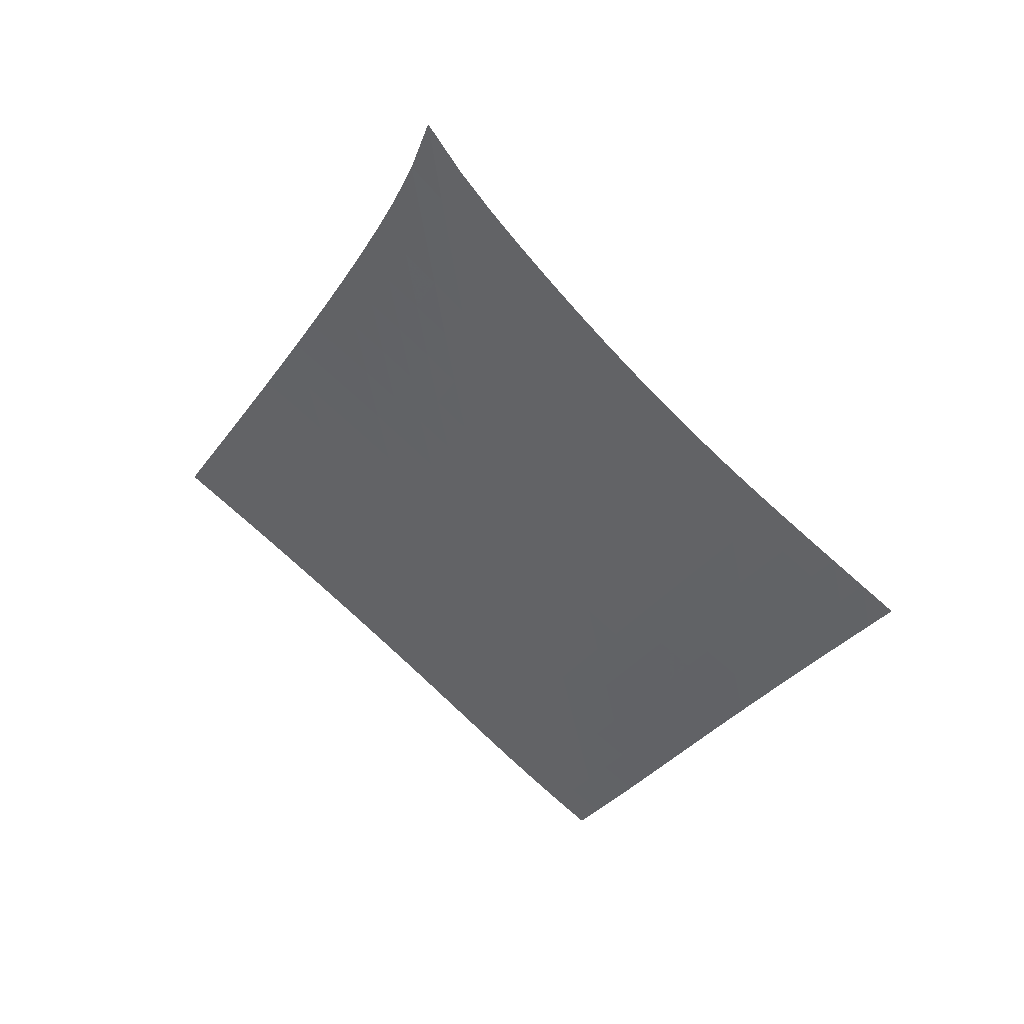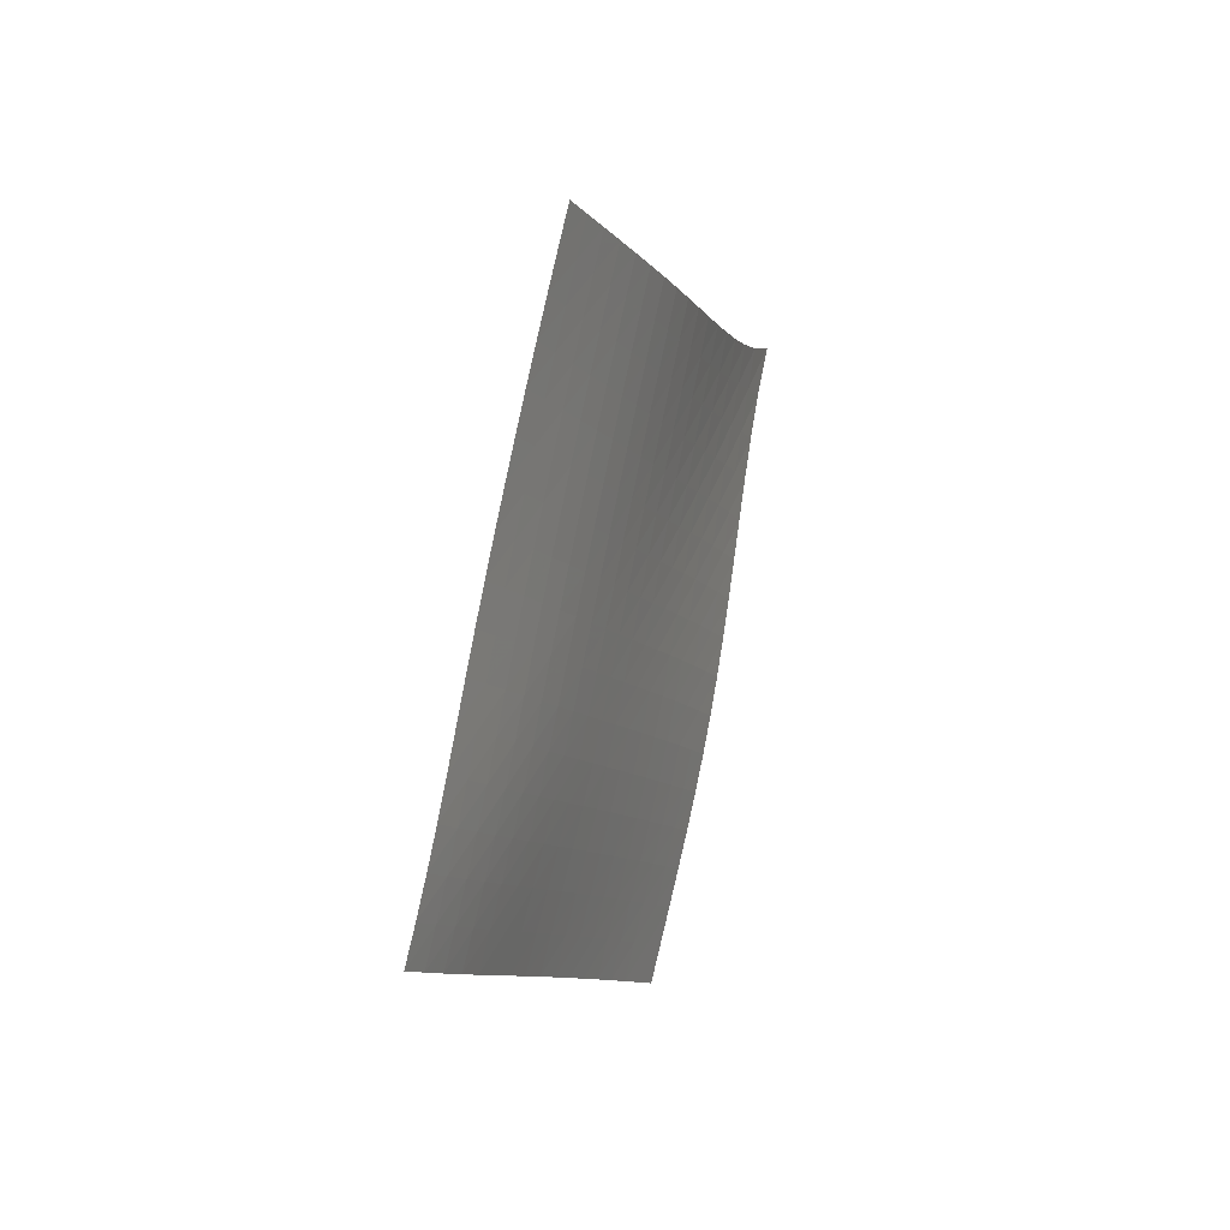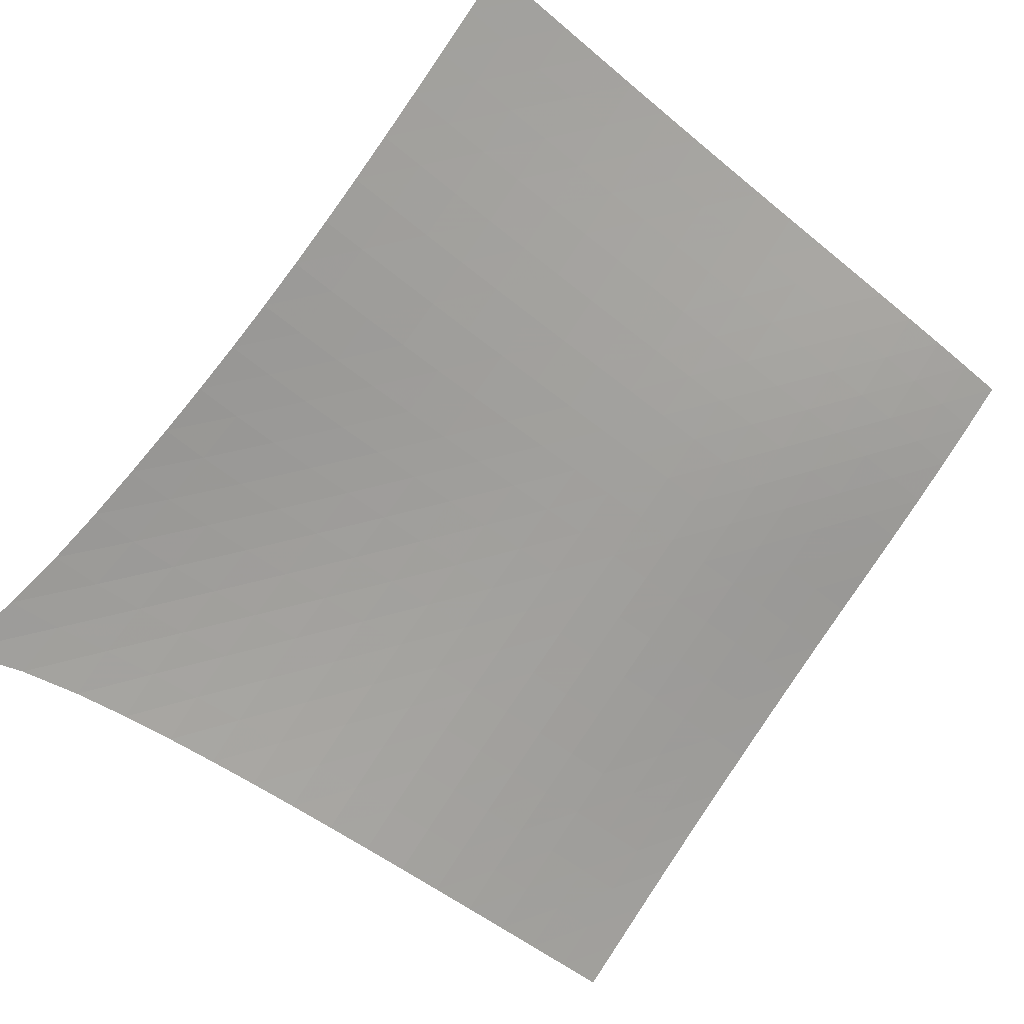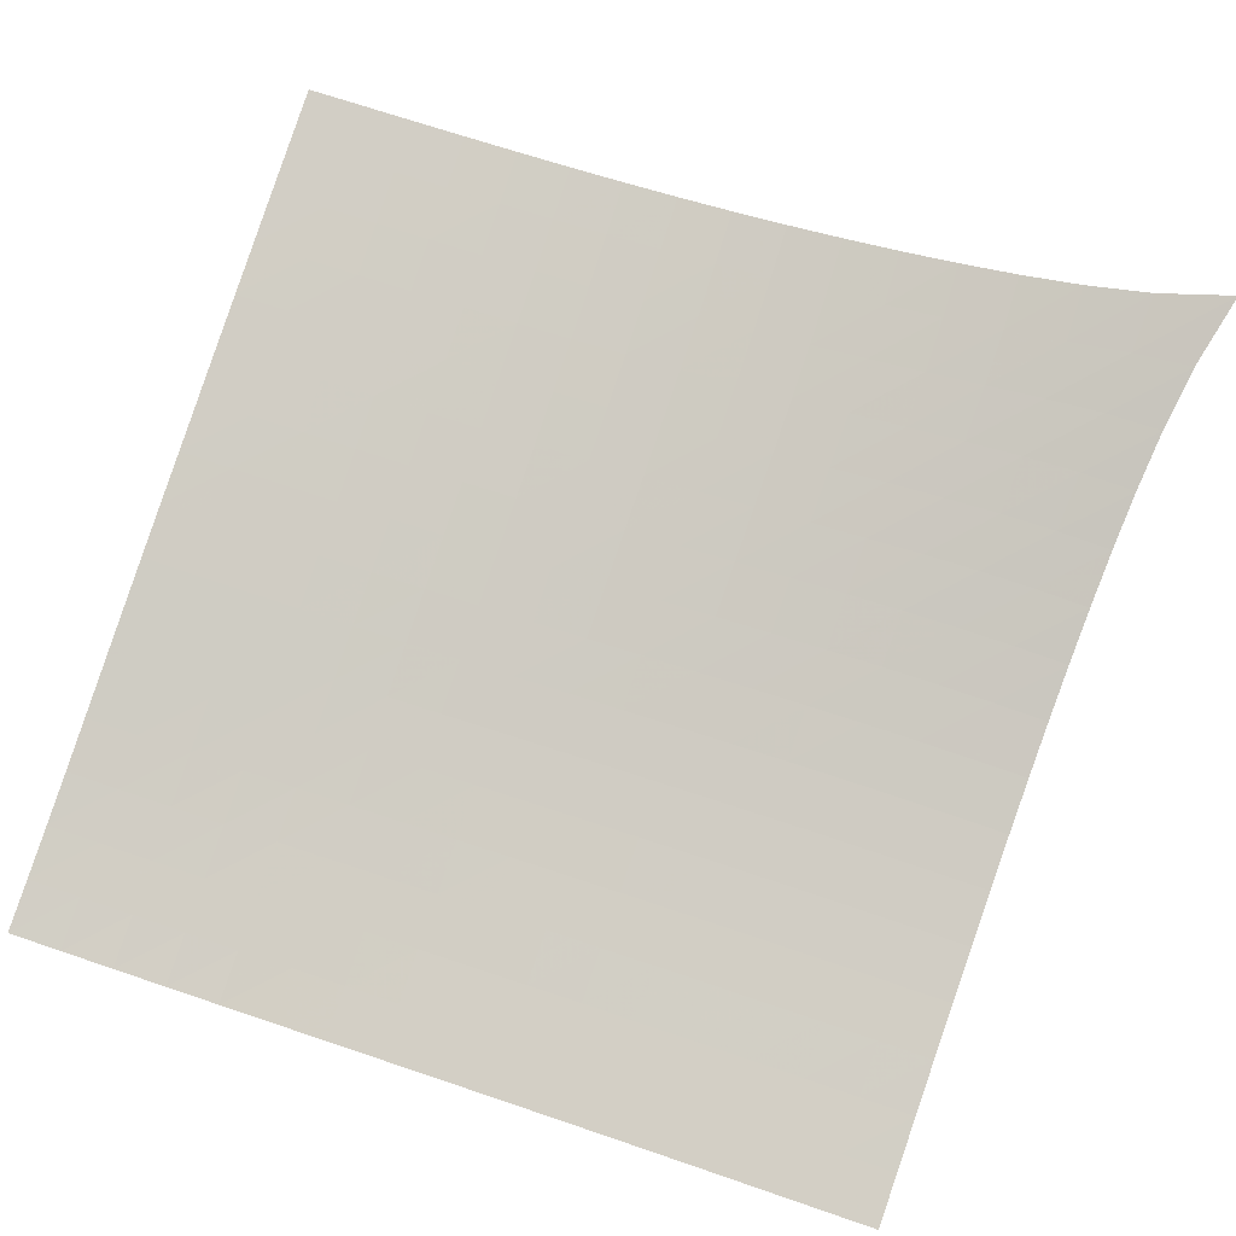
<metadata>
{"format":"obj","ext":"obj","renderer":"f3d","projection":"perspective","resolution":1024,"background":"white","views":[{"elev":18.1,"azim":-14.1,"up":"+Y"},{"elev":-52.7,"azim":-130.3,"up":"+Y"},{"elev":65.0,"azim":-97.5,"up":"+Z"},{"elev":-50.7,"azim":128.5,"up":"+Z"}]}
</metadata>
<code>
v -6.491 -0.04314 6.491
v 2.373 -9.873 10.67
v -10.67 -9.873 -2.373
v -1.713 -18.45 1.713
v -10.44 -9.348 -1.798
v -10.2 -8.821 -1.224
v -9.959 -8.292 -0.649
v -9.716 -7.758 -0.07678
v -9.469 -7.218 0.4905
v -9.214 -6.67 1.05
v -8.952 -6.112 1.601
v -8.68 -5.543 2.141
v -8.402 -4.961 2.672
v -8.118 -4.367 3.197
v -7.832 -3.758 3.718
v -7.545 -3.13 4.239
v -7.261 -2.477 4.766
v -6.984 -1.781 5.305
v -6.72 -1.003 5.872
v -5.872 -1.003 6.72
v -5.305 -1.781 6.984
v -4.766 -2.477 7.261
v -4.239 -3.13 7.545
v -3.718 -3.758 7.832
v -3.197 -4.367 8.118
v -2.672 -4.961 8.402
v -2.141 -5.543 8.68
v -1.601 -6.112 8.952
v -1.05 -6.67 9.214
v -0.4905 -7.218 9.469
v 0.07678 -7.758 9.716
v 0.649 -8.292 9.959
v 1.224 -8.821 10.2
v 1.798 -9.348 10.44
v 2.13 -10.4 10.1
v 1.885 -10.92 9.528
v 1.638 -11.45 8.959
v 1.388 -11.98 8.392
v 1.135 -12.51 7.828
v 0.8796 -13.05 7.267
v 0.6224 -13.59 6.708
v 0.3628 -14.13 6.152
v 0.1001 -14.67 5.6
v -0.1657 -15.22 5.051
v -0.4336 -15.76 4.504
v -0.7011 -16.31 3.958
v -0.965 -16.85 3.407
v -1.222 -17.39 2.85
v -1.471 -17.92 2.285
v -2.285 -17.92 1.471
v -2.85 -17.39 1.222
v -3.407 -16.85 0.965
v -3.958 -16.31 0.7011
v -4.504 -15.76 0.4336
v -5.051 -15.22 0.1657
v -5.6 -14.67 -0.1001
v -6.152 -14.13 -0.3628
v -6.708 -13.59 -0.6224
v -7.267 -13.05 -0.8796
v -7.828 -12.51 -1.135
v -8.392 -11.98 -1.388
v -8.959 -11.45 -1.638
v -9.528 -10.92 -1.885
v -10.1 -10.4 -2.13
v -6.155 -1.645 6.155
v -6.425 -2.335 5.599
v -6.7 -3.003 5.056
v -6.981 -3.648 4.522
v -7.265 -4.273 3.994
v -7.55 -4.883 3.466
v -7.833 -5.479 2.936
v -8.111 -6.062 2.401
v -8.382 -6.633 1.857
v -8.646 -7.193 1.304
v -8.9 -7.742 0.7419
v -9.147 -8.283 0.1725
v -9.389 -8.816 -0.4018
v -9.627 -9.345 -0.9783
v -9.864 -9.872 -1.555
v -5.599 -2.335 6.425
v -5.875 -2.944 5.875
v -6.148 -3.57 5.332
v -6.425 -4.193 4.795
v -6.705 -4.807 4.262
v -6.987 -5.411 3.73
v -7.268 -6.004 3.197
v -7.545 -6.587 2.658
v -7.816 -7.158 2.112
v -8.079 -7.718 1.558
v -8.333 -8.268 0.9945
v -8.58 -8.809 0.4236
v -8.82 -9.343 -0.1524
v -9.057 -9.872 -0.7308
v -9.293 -10.4 -1.309
v -5.056 -3.003 6.7
v -5.332 -3.57 6.148
v -5.603 -4.16 5.603
v -5.876 -4.759 5.063
v -6.152 -5.358 4.526
v -6.429 -5.953 3.991
v -6.707 -6.54 3.455
v -6.982 -7.119 2.914
v -7.252 -7.689 2.367
v -7.515 -8.249 1.812
v -7.769 -8.799 1.248
v -8.015 -9.34 0.6767
v -8.255 -9.873 0.09958
v -8.49 -10.4 -0.4802
v -8.725 -10.93 -1.06
v -4.522 -3.648 6.981
v -4.795 -4.193 6.425
v -5.063 -4.759 5.876
v -5.331 -5.338 5.331
v -5.602 -5.921 4.79
v -5.876 -6.504 4.251
v -6.15 -7.084 3.712
v -6.423 -7.659 3.17
v -6.691 -8.226 2.623
v -6.953 -8.784 2.067
v -7.207 -9.333 1.504
v -7.453 -9.874 0.9318
v -7.692 -10.41 0.3541
v -7.926 -10.93 -0.2268
v -8.159 -11.46 -0.8081
v -3.994 -4.273 7.265
v -4.262 -4.807 6.705
v -4.526 -5.358 6.152
v -4.79 -5.921 5.602
v -5.057 -6.491 5.057
v -5.325 -7.063 4.513
v -5.596 -7.635 3.971
v -5.866 -8.204 3.427
v -6.133 -8.767 2.878
v -6.394 -9.323 2.323
v -6.647 -9.871 1.76
v -6.893 -10.41 1.188
v -7.131 -10.94 0.6105
v -7.365 -11.47 0.02889
v -7.596 -11.99 -0.5536
v -3.466 -4.883 7.55
v -3.73 -5.411 6.987
v -3.991 -5.953 6.429
v -4.251 -6.504 5.876
v -4.513 -7.063 5.325
v -4.778 -7.626 4.778
v -5.044 -8.19 4.231
v -5.311 -8.753 3.685
v -5.576 -9.312 3.135
v -5.836 -9.865 2.58
v -6.089 -10.41 2.017
v -6.335 -10.95 1.446
v -6.573 -11.48 0.8683
v -6.806 -12.01 0.2863
v -7.036 -12.53 -0.2971
v -2.936 -5.479 7.833
v -3.197 -6.004 7.268
v -3.455 -6.54 6.707
v -3.712 -7.084 6.15
v -3.971 -7.635 5.596
v -4.231 -8.19 5.044
v -4.494 -8.747 4.494
v -4.758 -9.304 3.945
v -5.021 -9.859 3.393
v -5.28 -10.41 2.838
v -5.533 -10.96 2.275
v -5.778 -11.49 1.705
v -6.016 -12.02 1.128
v -6.248 -12.55 0.5455
v -6.478 -13.07 -0.03878
v -2.401 -6.062 8.111
v -2.658 -6.587 7.545
v -2.914 -7.119 6.982
v -3.17 -7.659 6.423
v -3.427 -8.204 5.866
v -3.685 -8.753 5.311
v -3.945 -9.304 4.758
v -4.206 -9.857 4.206
v -4.467 -10.41 3.653
v -4.725 -10.96 3.097
v -4.978 -11.5 2.535
v -5.224 -12.04 1.965
v -5.462 -12.57 1.389
v -5.694 -13.09 0.8067
v -5.923 -13.61 0.2219
v -1.857 -6.633 8.382
v -2.112 -7.158 7.816
v -2.367 -7.689 7.252
v -2.623 -8.226 6.691
v -2.878 -8.767 6.133
v -3.135 -9.312 5.576
v -3.393 -9.859 5.021
v -3.653 -10.41 4.467
v -3.913 -10.96 3.913
v -4.171 -11.5 3.357
v -4.424 -12.05 2.795
v -4.671 -12.58 2.227
v -4.91 -13.11 1.652
v -5.143 -13.64 1.07
v -5.371 -14.16 0.4854
v -1.304 -7.193 8.646
v -1.558 -7.718 8.079
v -1.812 -8.249 7.515
v -2.067 -8.784 6.953
v -2.323 -9.323 6.394
v -2.58 -9.865 5.836
v -2.838 -10.41 5.28
v -3.097 -10.96 4.725
v -3.357 -11.5 4.171
v -3.615 -12.05 3.615
v -3.87 -12.59 3.055
v -4.118 -13.13 2.489
v -4.359 -13.66 1.916
v -4.593 -14.18 1.336
v -4.823 -14.7 0.7515
v -0.7419 -7.742 8.9
v -0.9945 -8.268 8.333
v -1.248 -8.799 7.769
v -1.504 -9.333 7.207
v -1.76 -9.871 6.647
v -2.017 -10.41 6.089
v -2.275 -10.96 5.533
v -2.535 -11.5 4.978
v -2.795 -12.05 4.424
v -3.055 -12.59 3.87
v -3.312 -13.13 3.312
v -3.564 -13.67 2.749
v -3.808 -14.2 2.179
v -4.045 -14.73 1.602
v -4.276 -15.25 1.019
v -0.1725 -8.283 9.147
v -0.4236 -8.809 8.58
v -0.6767 -9.34 8.015
v -0.9318 -9.874 7.453
v -1.188 -10.41 6.893
v -1.446 -10.95 6.335
v -1.705 -11.49 5.778
v -1.965 -12.04 5.224
v -2.227 -12.58 4.671
v -2.489 -13.13 4.118
v -2.749 -13.67 3.564
v -3.005 -14.21 3.005
v -3.253 -14.74 2.438
v -3.494 -15.27 1.865
v -3.728 -15.79 1.285
v 0.4018 -8.816 9.389
v 0.1524 -9.343 8.82
v -0.09958 -9.873 8.255
v -0.3541 -10.41 7.692
v -0.6105 -10.94 7.131
v -0.8683 -11.48 6.573
v -1.128 -12.02 6.016
v -1.389 -12.57 5.462
v -1.652 -13.11 4.91
v -1.916 -13.66 4.359
v -2.179 -14.2 3.808
v -2.438 -14.74 3.253
v -2.691 -15.28 2.691
v -2.937 -15.81 2.122
v -3.174 -16.33 1.546
v 0.9783 -9.345 9.627
v 0.7308 -9.872 9.057
v 0.4802 -10.4 8.49
v 0.2268 -10.93 7.926
v -0.02889 -11.47 7.365
v -0.2863 -12.01 6.806
v -0.5455 -12.55 6.248
v -0.8067 -13.09 5.694
v -1.07 -13.64 5.143
v -1.336 -14.18 4.593
v -1.602 -14.73 4.045
v -1.865 -15.27 3.494
v -2.122 -15.81 2.937
v -2.372 -16.34 2.372
v -2.614 -16.87 1.8
v 1.555 -9.872 9.864
v 1.309 -10.4 9.293
v 1.06 -10.93 8.725
v 0.8081 -11.46 8.159
v 0.5536 -11.99 7.596
v 0.2971 -12.53 7.036
v 0.03878 -13.07 6.478
v -0.2219 -13.61 5.923
v -0.4854 -14.16 5.371
v -0.7515 -14.7 4.823
v -1.019 -15.25 4.276
v -1.285 -15.79 3.728
v -1.546 -16.33 3.174
v -1.8 -16.87 2.614
v -2.046 -17.4 2.046
f 289 49 4
f 289 4 50
f 5 79 64
f 5 64 3
f 79 94 63
f 79 63 64
f 94 109 62
f 94 62 63
f 109 124 61
f 109 61 62
f 124 139 60
f 124 60 61
f 139 154 59
f 139 59 60
f 154 169 58
f 154 58 59
f 169 184 57
f 169 57 58
f 184 199 56
f 184 56 57
f 199 214 55
f 199 55 56
f 214 229 54
f 214 54 55
f 229 244 53
f 229 53 54
f 244 259 52
f 244 52 53
f 259 274 51
f 259 51 52
f 274 289 50
f 274 50 51
f 1 20 65
f 1 65 19
f 19 65 66
f 19 66 18
f 18 66 67
f 18 67 17
f 17 67 68
f 17 68 16
f 16 68 69
f 16 69 15
f 15 69 70
f 15 70 14
f 14 70 71
f 14 71 13
f 13 71 72
f 13 72 12
f 12 72 73
f 12 73 11
f 11 73 74
f 11 74 10
f 10 74 75
f 10 75 9
f 9 75 76
f 9 76 8
f 8 76 77
f 8 77 7
f 7 77 78
f 7 78 6
f 6 78 79
f 6 79 5
f 20 21 80
f 20 80 65
f 65 80 81
f 65 81 66
f 66 81 82
f 66 82 67
f 67 82 83
f 67 83 68
f 68 83 84
f 68 84 69
f 69 84 85
f 69 85 70
f 70 85 86
f 70 86 71
f 71 86 87
f 71 87 72
f 72 87 88
f 72 88 73
f 73 88 89
f 73 89 74
f 74 89 90
f 74 90 75
f 75 90 91
f 75 91 76
f 76 91 92
f 76 92 77
f 77 92 93
f 77 93 78
f 78 93 94
f 78 94 79
f 21 22 95
f 21 95 80
f 80 95 96
f 80 96 81
f 81 96 97
f 81 97 82
f 82 97 98
f 82 98 83
f 83 98 99
f 83 99 84
f 84 99 100
f 84 100 85
f 85 100 101
f 85 101 86
f 86 101 102
f 86 102 87
f 87 102 103
f 87 103 88
f 88 103 104
f 88 104 89
f 89 104 105
f 89 105 90
f 90 105 106
f 90 106 91
f 91 106 107
f 91 107 92
f 92 107 108
f 92 108 93
f 93 108 109
f 93 109 94
f 22 23 110
f 22 110 95
f 95 110 111
f 95 111 96
f 96 111 112
f 96 112 97
f 97 112 113
f 97 113 98
f 98 113 114
f 98 114 99
f 99 114 115
f 99 115 100
f 100 115 116
f 100 116 101
f 101 116 117
f 101 117 102
f 102 117 118
f 102 118 103
f 103 118 119
f 103 119 104
f 104 119 120
f 104 120 105
f 105 120 121
f 105 121 106
f 106 121 122
f 106 122 107
f 107 122 123
f 107 123 108
f 108 123 124
f 108 124 109
f 23 24 125
f 23 125 110
f 110 125 126
f 110 126 111
f 111 126 127
f 111 127 112
f 112 127 128
f 112 128 113
f 113 128 129
f 113 129 114
f 114 129 130
f 114 130 115
f 115 130 131
f 115 131 116
f 116 131 132
f 116 132 117
f 117 132 133
f 117 133 118
f 118 133 134
f 118 134 119
f 119 134 135
f 119 135 120
f 120 135 136
f 120 136 121
f 121 136 137
f 121 137 122
f 122 137 138
f 122 138 123
f 123 138 139
f 123 139 124
f 24 25 140
f 24 140 125
f 125 140 141
f 125 141 126
f 126 141 142
f 126 142 127
f 127 142 143
f 127 143 128
f 128 143 144
f 128 144 129
f 129 144 145
f 129 145 130
f 130 145 146
f 130 146 131
f 131 146 147
f 131 147 132
f 132 147 148
f 132 148 133
f 133 148 149
f 133 149 134
f 134 149 150
f 134 150 135
f 135 150 151
f 135 151 136
f 136 151 152
f 136 152 137
f 137 152 153
f 137 153 138
f 138 153 154
f 138 154 139
f 25 26 155
f 25 155 140
f 140 155 156
f 140 156 141
f 141 156 157
f 141 157 142
f 142 157 158
f 142 158 143
f 143 158 159
f 143 159 144
f 144 159 160
f 144 160 145
f 145 160 161
f 145 161 146
f 146 161 162
f 146 162 147
f 147 162 163
f 147 163 148
f 148 163 164
f 148 164 149
f 149 164 165
f 149 165 150
f 150 165 166
f 150 166 151
f 151 166 167
f 151 167 152
f 152 167 168
f 152 168 153
f 153 168 169
f 153 169 154
f 26 27 170
f 26 170 155
f 155 170 171
f 155 171 156
f 156 171 172
f 156 172 157
f 157 172 173
f 157 173 158
f 158 173 174
f 158 174 159
f 159 174 175
f 159 175 160
f 160 175 176
f 160 176 161
f 161 176 177
f 161 177 162
f 162 177 178
f 162 178 163
f 163 178 179
f 163 179 164
f 164 179 180
f 164 180 165
f 165 180 181
f 165 181 166
f 166 181 182
f 166 182 167
f 167 182 183
f 167 183 168
f 168 183 184
f 168 184 169
f 27 28 185
f 27 185 170
f 170 185 186
f 170 186 171
f 171 186 187
f 171 187 172
f 172 187 188
f 172 188 173
f 173 188 189
f 173 189 174
f 174 189 190
f 174 190 175
f 175 190 191
f 175 191 176
f 176 191 192
f 176 192 177
f 177 192 193
f 177 193 178
f 178 193 194
f 178 194 179
f 179 194 195
f 179 195 180
f 180 195 196
f 180 196 181
f 181 196 197
f 181 197 182
f 182 197 198
f 182 198 183
f 183 198 199
f 183 199 184
f 28 29 200
f 28 200 185
f 185 200 201
f 185 201 186
f 186 201 202
f 186 202 187
f 187 202 203
f 187 203 188
f 188 203 204
f 188 204 189
f 189 204 205
f 189 205 190
f 190 205 206
f 190 206 191
f 191 206 207
f 191 207 192
f 192 207 208
f 192 208 193
f 193 208 209
f 193 209 194
f 194 209 210
f 194 210 195
f 195 210 211
f 195 211 196
f 196 211 212
f 196 212 197
f 197 212 213
f 197 213 198
f 198 213 214
f 198 214 199
f 29 30 215
f 29 215 200
f 200 215 216
f 200 216 201
f 201 216 217
f 201 217 202
f 202 217 218
f 202 218 203
f 203 218 219
f 203 219 204
f 204 219 220
f 204 220 205
f 205 220 221
f 205 221 206
f 206 221 222
f 206 222 207
f 207 222 223
f 207 223 208
f 208 223 224
f 208 224 209
f 209 224 225
f 209 225 210
f 210 225 226
f 210 226 211
f 211 226 227
f 211 227 212
f 212 227 228
f 212 228 213
f 213 228 229
f 213 229 214
f 30 31 230
f 30 230 215
f 215 230 231
f 215 231 216
f 216 231 232
f 216 232 217
f 217 232 233
f 217 233 218
f 218 233 234
f 218 234 219
f 219 234 235
f 219 235 220
f 220 235 236
f 220 236 221
f 221 236 237
f 221 237 222
f 222 237 238
f 222 238 223
f 223 238 239
f 223 239 224
f 224 239 240
f 224 240 225
f 225 240 241
f 225 241 226
f 226 241 242
f 226 242 227
f 227 242 243
f 227 243 228
f 228 243 244
f 228 244 229
f 31 32 245
f 31 245 230
f 230 245 246
f 230 246 231
f 231 246 247
f 231 247 232
f 232 247 248
f 232 248 233
f 233 248 249
f 233 249 234
f 234 249 250
f 234 250 235
f 235 250 251
f 235 251 236
f 236 251 252
f 236 252 237
f 237 252 253
f 237 253 238
f 238 253 254
f 238 254 239
f 239 254 255
f 239 255 240
f 240 255 256
f 240 256 241
f 241 256 257
f 241 257 242
f 242 257 258
f 242 258 243
f 243 258 259
f 243 259 244
f 32 33 260
f 32 260 245
f 245 260 261
f 245 261 246
f 246 261 262
f 246 262 247
f 247 262 263
f 247 263 248
f 248 263 264
f 248 264 249
f 249 264 265
f 249 265 250
f 250 265 266
f 250 266 251
f 251 266 267
f 251 267 252
f 252 267 268
f 252 268 253
f 253 268 269
f 253 269 254
f 254 269 270
f 254 270 255
f 255 270 271
f 255 271 256
f 256 271 272
f 256 272 257
f 257 272 273
f 257 273 258
f 258 273 274
f 258 274 259
f 33 34 275
f 33 275 260
f 260 275 276
f 260 276 261
f 261 276 277
f 261 277 262
f 262 277 278
f 262 278 263
f 263 278 279
f 263 279 264
f 264 279 280
f 264 280 265
f 265 280 281
f 265 281 266
f 266 281 282
f 266 282 267
f 267 282 283
f 267 283 268
f 268 283 284
f 268 284 269
f 269 284 285
f 269 285 270
f 270 285 286
f 270 286 271
f 271 286 287
f 271 287 272
f 272 287 288
f 272 288 273
f 273 288 289
f 273 289 274
f 34 2 35
f 34 35 275
f 275 35 36
f 275 36 276
f 276 36 37
f 276 37 277
f 277 37 38
f 277 38 278
f 278 38 39
f 278 39 279
f 279 39 40
f 279 40 280
f 280 40 41
f 280 41 281
f 281 41 42
f 281 42 282
f 282 42 43
f 282 43 283
f 283 43 44
f 283 44 284
f 284 44 45
f 284 45 285
f 285 45 46
f 285 46 286
f 286 46 47
f 286 47 287
f 287 47 48
f 287 48 288
f 288 48 49
f 288 49 289

</code>
